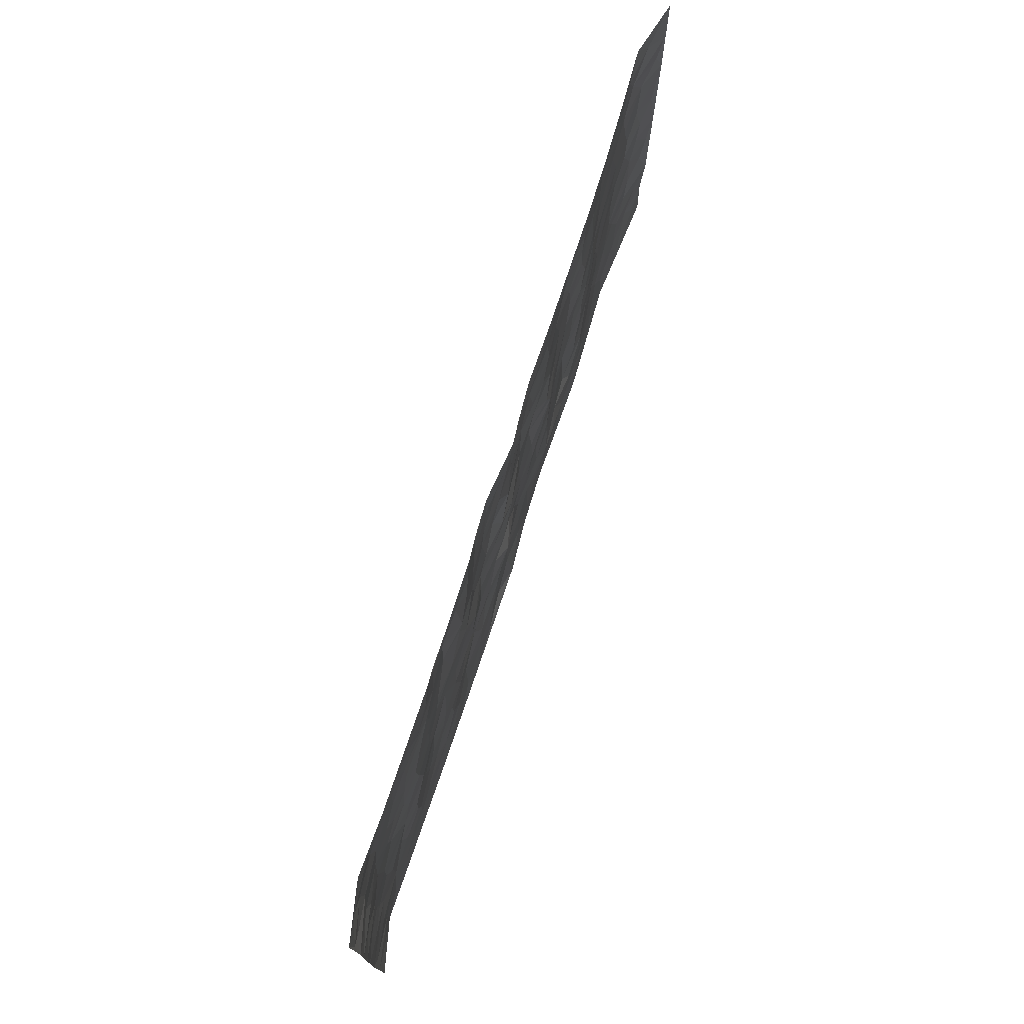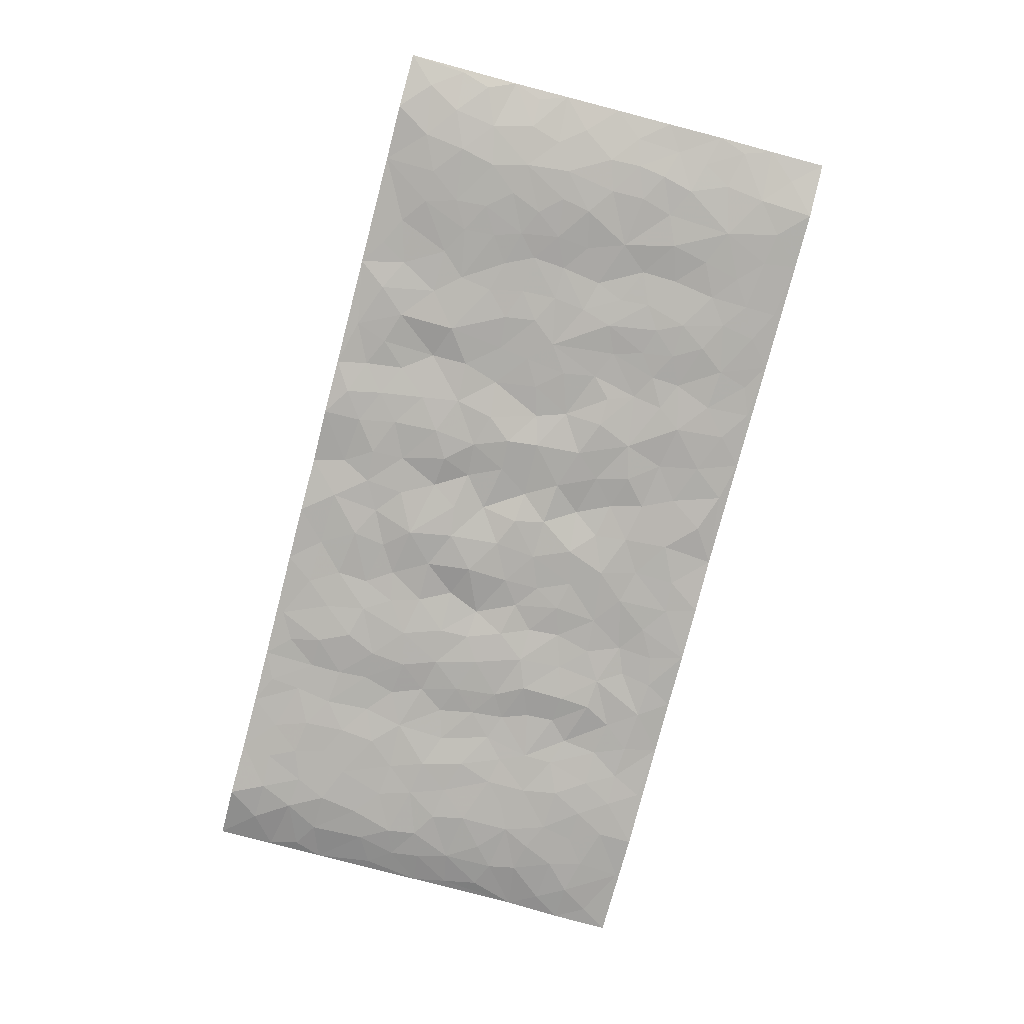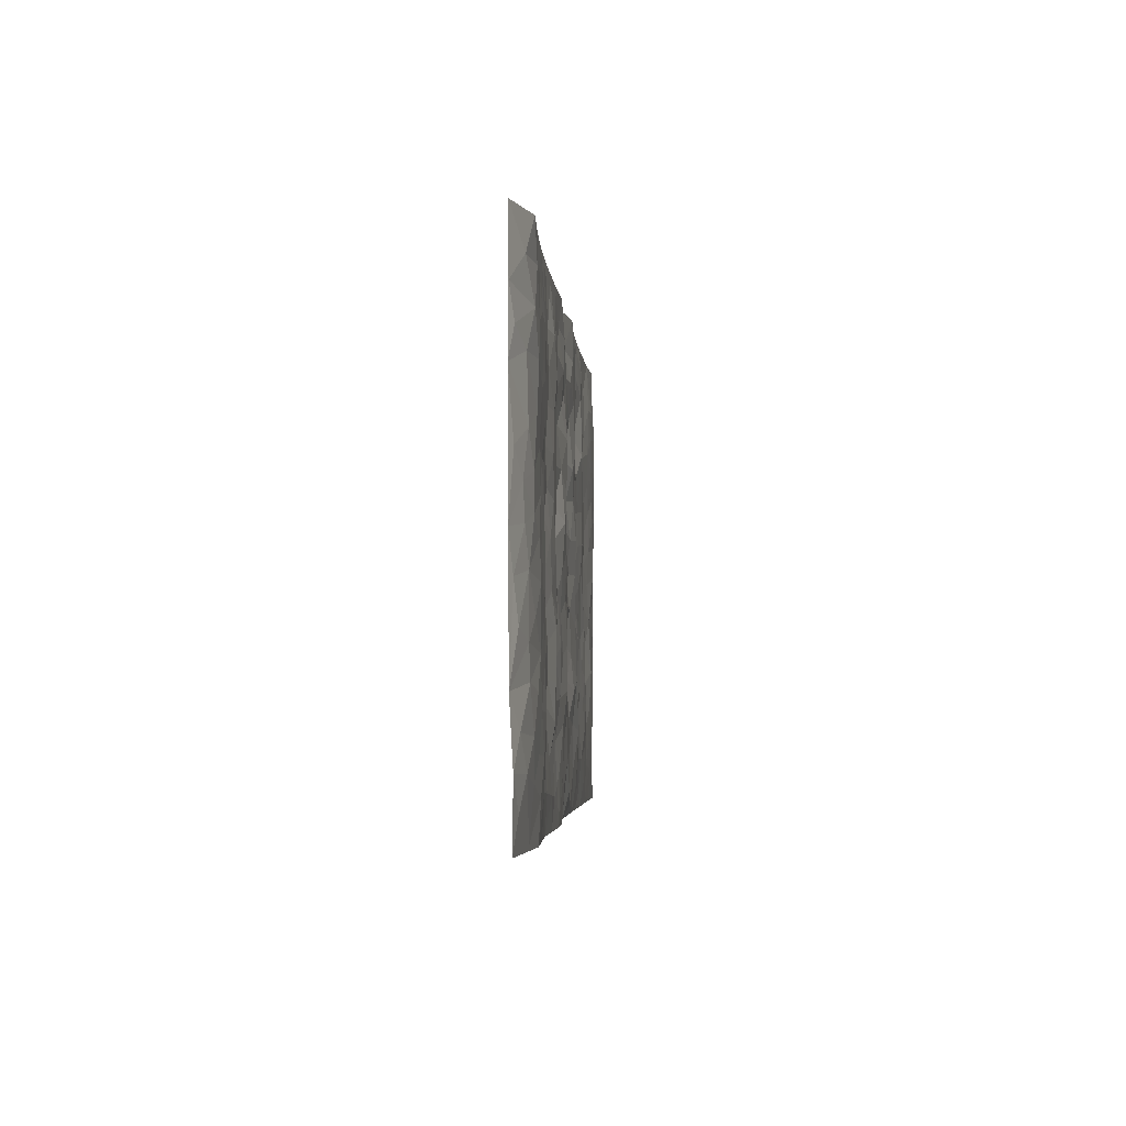
<metadata>
{"format":"obj","ext":"obj","renderer":"f3d","projection":"perspective","resolution":1024,"background":"white","views":[{"elev":74.4,"azim":-72.0,"up":"+Y"},{"elev":-79.6,"azim":-104.7,"up":"+Z"},{"elev":-3.3,"azim":93.8,"up":"+Y"}]}
</metadata>
<code>
v -0.9854 0.002146 0.02538
v -0.9859 0.998 0.02375
v 0.9883 0.002802 0.01836
v 0.9842 0.9998 0.02644
v -0.8035 0.3925 -0.006837
v -0.9856 0.5 0.02151
v -0.8651 0.3577 -0.003357
v -0.0002465 0.002721 0.009566
v -0.9863 0.2511 0.01855
v -0.9291 0.3379 0.009619
v -0.7411 0.001559 -0.0006377
v -0.9856 0.1267 0.02221
v -0.7167 0.2928 -0.008352
v -0.8647 0.001604 -0.00323
v -0.8483 0.2886 -0.00468
v -0.4948 0.001668 0.004085
v -0.9652 0.1889 0.01559
v -0.2969 0.1672 -0.004895
v -0.7834 0.3218 -0.004763
v -0.8702 0.1203 -0.0004343
v -0.9307 0.06424 0.01166
v -0.8027 0.06415 -0.004734
v -0.6786 0.1268 -0.003294
v -0.7304 0.07452 -0.003551
v -0.8811 0.2074 0.002312
v -0.9173 0.2702 0.006935
v -0.7762 0.177 -0.007547
v -0.6983 0.2098 -0.005389
v -0.8717 0.4881 -0.002142
v -0.9857 0.3754 0.01839
v -0.7416 0.9983 0.003182
v -0.5414 0.2224 -0.006319
v 0.2633 0.1577 0.005329
v -0.9846 0.749 0.02583
v -0.3709 0.3931 0.001478
v -0.7898 0.7535 -0.01027
v -0.8072 0.8318 -0.01058
v -0.5867 0.4422 0.004069
v -0.6059 0.6057 0.001024
v -0.4946 0.9983 0.005836
v -0.9628 0.6868 0.01819
v -0.6674 0.5626 -0.004855
v -0.3948 0.7532 -0.005943
v -0.5139 0.28 -0.005471
v -0.4639 0.2252 -0.004051
v -0.4998 0.1621 -0.005508
v -0.4531 0.6363 -0.001898
v -0.3699 0.5597 0.0008061
v 0.1679 0.4737 -0.001472
v -0.3373 0.2212 -0.001426
v -0.2126 0.6104 -0.003674
v -0.3792 0.629 0.003032
v -0.3057 0.05782 0.001224
v -0.633 0.7106 -0.004679
v -0.399 0.1943 0.001478
v -0.8791 0.6179 0.001132
v -0.03778 0.3487 0.01188
v 0.05805 0.3402 -0.005076
v 0.3014 0.451 0.0001676
v -0.09582 0.5511 -0.0002917
v -0.1667 0.5557 -0.007221
v 0.09322 0.6299 -0.005185
v -0.6385 0.3458 0.002355
v -0.7554 0.5739 -0.009587
v -0.9591 0.8097 0.01482
v -0.5648 0.1293 -0.002988
v -0.3715 0.01229 0.005069
v -0.8023 0.466 -0.006939
v -0.6225 0.1723 -0.001781
v -0.6196 0.01804 0.0005998
v -0.2481 0.002263 0.007148
v -0.6209 0.08809 -0.001928
v -0.5517 0.05307 -0.0005362
v -0.4357 0.03746 0.00423
v -0.4558 0.104 -0.000419
v -0.8991 0.6859 0.002036
v -0.9777 0.8736 0.02186
v -0.7431 0.5089 -0.0104
v -0.001071 0.9973 0.0112
v -0.8103 0.6758 -0.00959
v -0.5668 0.3149 -0.003024
v -0.5173 0.4611 -0.0007019
v 0.006945 0.5713 0.006595
v -0.04976 0.4827 0.007594
v 0.003522 0.42 0.0001519
v -0.126 0.1288 0.004041
v -0.575 0.6701 0.001121
v -0.9223 0.5623 0.007009
v -0.7389 0.6914 -0.009813
v -0.4532 0.2971 -0.001979
v -0.6366 0.2673 0.000793
v -0.5064 0.6883 -7.082e-05
v -0.1745 0.4848 -0.004699
v -0.2647 0.4358 0.005036
v -0.6532 0.6492 -0.004512
v -0.01121 0.1174 -0.0003273
v -0.419 0.5103 -0.002134
v -0.3468 0.2883 0.002853
v -0.2422 0.5035 0.005993
v -0.1822 0.382 -0.004742
v -0.9852 0.6245 0.02323
v -0.7115 0.6229 -0.008767
v -0.8206 0.5796 -0.007947
v -0.3663 0.1103 0.0007131
v -0.5264 0.5331 0.0001538
v -0.6886 0.4059 -0.00405
v -0.131 0.3245 0.0008872
v -0.1506 0.2497 -0.004271
v -0.523 0.6114 -5.834e-05
v 0.1102 0.7287 -0.00756
v -0.003891 0.2156 -0.001131
v -0.07364 0.2737 0.005899
v 0.004839 0.2891 0.000987
v -0.4337 0.364 0.000197
v -0.199 0.1843 0.001707
v -0.66 0.488 -0.001403
v -0.5616 0.3811 -0.0009197
v -0.4968 0.3917 -0.005418
v -0.31 0.524 0.002392
v -0.2618 0.3504 -0.007002
v -0.3584 0.4669 -0.0002157
v -0.2284 0.2713 -0.005246
v -0.09121 0.4112 0.000994
v -0.6001 0.5314 0.003262
v -0.0933 0.1988 0.002375
v -0.2163 0.09387 0.001216
v -0.4027 0.2583 8.207e-05
v -0.9346 0.4378 0.008896
v -0.8746 0.4206 -0.002197
v 0.09351 0.4231 -0.002211
v 0.2112 0.238 -0.0007264
v 0.08356 0.5168 -0.004122
v 0.01941 0.4883 -0.003384
v 0.1684 0.3931 0.001284
v 0.7994 0.497 -0.00774
v 0.2229 0.4337 0.003867
v 0.2696 0.3134 0.00314
v 0.163 0.5669 -0.00725
v 0.1231 0.998 0.001976
v -0.2958 0.6195 0.006574
v 0.4289 0.8793 -0.005903
v 0.495 0.997 0.005751
v -0.2172 0.7803 -0.002344
v -0.05944 0.8636 -0.002785
v -0.3253 0.3486 -0.001339
v -0.4635 0.5658 -0.002952
v -0.07523 0.05304 0.0001767
v -0.1602 0.02266 0.00519
v 0.1236 0.002384 0.001364
v 0.01319 0.8594 0.000448
v -0.01685 0.6995 0.005692
v 0.4268 0.1962 -0.006846
v 0.3457 0.2898 -0.001059
v 0.5979 0.526 0.002345
v 0.5306 0.5466 0.006293
v 0.4607 0.1351 0.000975
v 0.5284 0.2275 0.004374
v 0.4196 0.3615 -0.007938
v 0.02278 0.6405 -0.0006295
v -0.0601 0.6272 0.006894
v -0.1481 0.7292 -0.007437
v -0.08681 0.6924 -0.005787
v -0.06134 0.7908 0.0006151
v -0.1375 0.6325 -0.003285
v 0.02101 0.7742 -0.0006026
v 0.2475 0.998 0.00474
v -0.01992 0.9255 0.007633
v -0.2727 0.8456 0.005162
v -0.2024 0.8797 -0.002282
v -0.32 0.7802 0.009116
v -0.2479 0.9978 0.00405
v -0.2305 0.6955 -0.001257
v -0.3213 0.6997 0.002213
v -0.1422 0.8294 -0.003804
v -0.1245 0.998 -0.002419
v 0.2203 0.7454 0.004865
v 0.1759 0.6665 -0.0003401
v 0.3303 0.5945 -0.001519
v 0.2647 0.5224 0.009942
v 0.2691 0.6651 0.00493
v 0.4288 0.7433 -0.005136
v 0.3595 0.6823 -0.003639
v 0.2889 0.7325 0.001033
v 0.06827 0.9286 3.417e-05
v 0.07957 0.8226 0.001044
v 0.1467 0.8575 -0.003356
v 0.2529 0.8726 0.001934
v 0.3248 0.7927 -0.002896
v 0.2345 0.5948 0.009737
v -0.89 0.8675 8.385e-05
v -0.6889 0.8169 -0.00814
v -0.8767 0.7749 -5.052e-05
v -0.8656 0.9986 -0.001418
v -0.9298 0.9396 0.008243
v -0.8184 0.9215 -0.00549
v -0.7405 0.8858 -0.008034
v -0.6121 0.9293 0.003071
v -0.6688 0.8861 -0.005099
v -0.694 0.746 -0.009084
v -0.5665 0.8142 0.0002792
v -0.6282 0.7812 -0.00557
v -0.517 0.9009 0.004836
v -0.396 0.8778 -0.003835
v -0.5512 0.9602 0.004616
v -0.47 0.816 0.0003767
v -0.448 0.9361 -0.002086
v -0.3495 0.9724 0.002735
v -0.5174 0.7606 0.001236
v -0.3244 0.9008 0.0003187
v -0.2621 0.9299 0.004886
v 0.1579 0.7844 0.001254
v 0.2573 0.8037 0.003575
v 0.1899 0.9328 0.004226
v 0.397 0.8112 -0.008052
v 0.3407 0.88 -0.001999
v 0.3855 0.9816 0.00451
v 0.2915 0.9369 0.00235
v 0.4462 0.9469 0.002448
v 0.3852 0.4933 -0.004793
v 0.3295 0.5285 0.0001106
v 0.4889 0.6036 0.004085
v 0.437 0.6636 -0.004345
v 0.4105 0.5874 -0.002841
v 0.3573 0.1903 -0.00254
v 0.4867 0.3346 0.002627
v 0.465 0.5222 -0.001627
v 0.3512 0.3877 -0.004933
v -0.1262 0.9141 -0.003427
v -0.1864 0.9574 -0.003935
v 0.3245 0.1334 0.004647
v 0.6178 0.01456 0.001455
v 0.2037 0.3336 -0.001727
v 0.275 0.3847 0.004255
v 0.5897 0.2478 -0.002127
v 0.7408 0.9971 0.0002553
v 0.9847 0.2511 0.02407
v 0.4968 0.8111 -0.0002957
v 0.7252 0.4872 -0.005822
v 0.4934 0.7459 0.001331
v 0.9848 0.5002 0.02551
v 0.6759 0.2944 -0.007336
v 0.515 0.4679 0.003662
v 0.7854 0.3114 -0.008949
v 0.5675 0.4156 0.00247
v 0.4943 0.001584 0.006455
v 0.09065 0.2524 -0.006607
v 0.5103 0.07673 0.001245
v 0.1362 0.3191 -0.001698
v 0.4217 0.2666 -0.007451
v 0.8817 0.2656 -1.706e-05
v 0.6477 0.4618 -0.005926
v 0.5837 0.08219 0.0007232
v 0.4547 0.4258 -0.002684
v 0.6139 0.3718 -0.001657
v 0.2904 0.2328 0.0005877
v 0.4834 0.2714 0.002181
v 0.2677 0.07872 0.0009996
v 0.3713 0.002265 0.003223
v 0.2478 0.002224 -0.000745
v 0.2037 0.1148 -4.806e-05
v 0.06831 0.1701 -1.323e-05
v 0.1465 0.1898 -0.002583
v 0.6187 0.1476 -0.004539
v 0.7844 0.4233 -0.009501
v 0.7556 0.2214 -0.00865
v 0.6571 0.08086 -0.004542
v 0.676 0.385 -0.006526
v 0.7251 0.3397 -0.007626
v 0.8941 0.3267 0.001105
v 0.7529 0.5673 -0.005912
v 0.6988 0.1459 -0.008411
v 0.7709 0.1503 -0.005266
v 0.8484 0.3679 -0.005416
v 0.9505 0.35 0.01215
v 0.8945 0.4388 0.0009367
v 0.5883 0.3131 -0.001904
v 0.8285 0.1064 -0.001836
v 0.3364 0.06351 0.0006951
v 0.4158 0.06886 -0.0002211
v 0.0716 0.0781 -1.202e-06
v 0.1441 0.07251 -0.0001469
v 0.9853 0.7499 0.02664
v 0.7389 0.07946 -0.005686
v 0.6617 0.2161 -0.009218
v 0.9677 0.425 0.01904
v 0.9152 0.5092 0.005739
v 0.8164 0.2508 -0.007555
v 0.5386 0.1482 0.002882
v 0.7413 0.001871 -0.001933
v 0.5086 0.394 0.004671
v 0.9489 0.0648 0.01199
v 0.9867 0.1273 0.01704
v 0.8481 0.1808 -0.003743
v 0.9073 0.1253 0.002457
v 0.8375 0.009849 0.005575
v 0.9455 0.1893 0.01004
v 0.6728 0.5554 -0.005757
v 0.6994 0.6323 -0.003643
v 0.592 0.6357 0.0005202
v 0.8356 0.6911 -0.006829
v 0.6386 0.7705 -0.005653
v 0.9647 0.6251 0.01863
v 0.7761 0.6413 -0.005386
v 0.8645 0.5951 -0.004608
v 0.7421 0.743 -0.00755
v 0.8552 0.5305 -0.004516
v 0.9248 0.5741 0.008148
v 0.9016 0.6595 0.001417
v 0.6474 0.6918 -0.005015
v 0.5723 0.7233 0.002103
v 0.5155 0.674 0.004279
v 0.8633 0.8522 -0.005815
v 0.72 0.87 -0.006288
v 0.8217 0.7764 -0.008712
v 0.907 0.7781 0.003949
v 0.7895 0.8435 -0.007321
v 0.982 0.8748 0.02556
v 0.7021 0.8014 -0.00614
v 0.9624 0.8117 0.01775
v 0.7496 0.9304 -0.003844
v 0.8647 0.9987 -0.005161
v 0.6183 0.9967 0.004245
v 0.8297 0.9255 -0.006321
v 0.9163 0.9284 0.005001
v 0.6686 0.9331 -0.001583
v 0.5632 0.9001 0.0006219
v 0.4973 0.8802 0.0017
v 0.5567 0.9683 0.002939
v 0.5763 0.8207 -0.001536
v 0.6433 0.8595 -0.005618
f 29 6 128
f 12 21 20
f 26 10 9
f 55 45 46
f 27 19 15
f 26 9 17
f 101 6 88
f 12 1 21
f 7 15 19
f 125 86 96
f 84 123 85
f 129 29 128
f 25 27 15
f 12 20 17
f 73 75 66
f 22 14 11
f 26 17 25
f 9 12 17
f 25 15 26
f 5 129 7
f 52 146 48
f 55 18 50
f 7 19 5
f 20 27 25
f 124 82 105
f 41 76 34
f 20 14 22
f 14 20 21
f 14 21 1
f 24 22 11
f 24 27 22
f 72 66 69
f 69 32 91
f 70 24 11
f 24 23 27
f 17 20 25
f 27 20 22
f 10 15 7
f 10 26 15
f 23 28 27
f 27 13 19
f 28 23 69
f 13 27 28
f 119 121 94
f 10 7 129
f 6 30 128
f 9 10 30
f 36 192 80
f 80 102 89
f 118 81 44
f 64 103 78
f 115 126 86
f 45 32 46
f 91 63 13
f 129 68 29
f 95 87 54
f 95 54 199
f 202 40 204
f 82 97 105
f 29 88 6
f 18 55 104
f 148 126 71
f 38 82 124
f 50 18 122
f 117 82 38
f 5 19 106
f 82 117 118
f 80 64 102
f 127 45 55
f 194 77 190
f 98 35 114
f 39 124 105
f 127 50 98
f 106 19 13
f 66 75 46
f 39 95 42
f 63 117 38
f 95 89 102
f 101 56 76
f 51 140 99
f 18 53 126
f 62 83 132
f 45 127 90
f 112 113 57
f 103 29 68
f 130 85 58
f 109 39 105
f 35 94 121
f 113 246 58
f 151 165 163
f 120 100 94
f 114 127 98
f 192 190 65
f 95 39 87
f 36 191 37
f 67 104 74
f 56 101 88
f 13 63 106
f 192 34 76
f 268 241 243
f 108 115 125
f 93 84 60
f 133 84 85
f 156 288 157
f 101 76 41
f 80 103 64
f 105 97 146
f 99 61 51
f 92 109 47
f 125 96 111
f 158 227 153
f 75 104 55
f 69 66 32
f 81 91 32
f 106 78 68
f 42 64 78
f 77 34 65
f 24 70 72
f 75 73 16
f 16 71 67
f 2 34 77
f 13 28 91
f 103 56 88
f 56 80 76
f 72 69 23
f 11 16 70
f 16 73 70
f 16 67 74
f 115 18 126
f 24 72 23
f 73 72 70
f 16 74 75
f 72 73 66
f 32 45 44
f 84 83 60
f 66 46 32
f 78 106 116
f 117 63 81
f 67 53 104
f 103 68 78
f 69 91 28
f 36 80 89
f 106 38 116
f 106 68 5
f 81 118 117
f 62 132 138
f 32 44 81
f 53 67 71
f 57 58 85
f 123 100 107
f 93 60 61
f 33 230 224
f 8 96 147
f 132 133 130
f 140 48 119
f 93 100 123
f 122 98 50
f 164 60 160
f 53 71 126
f 125 112 108
f 193 194 195
f 75 55 46
f 63 91 81
f 56 103 80
f 196 198 31
f 18 104 53
f 121 48 97
f 38 106 63
f 118 97 82
f 97 35 121
f 51 172 140
f 130 134 49
f 87 39 109
f 288 252 263
f 97 114 35
f 47 43 92
f 57 113 58
f 248 130 58
f 34 101 41
f 114 90 127
f 116 124 42
f 145 94 35
f 118 114 97
f 167 79 175
f 98 145 35
f 85 123 57
f 43 47 52
f 199 36 89
f 42 78 116
f 159 83 62
f 88 29 103
f 74 104 75
f 118 44 90
f 173 140 172
f 42 95 102
f 190 192 37
f 65 190 77
f 89 95 199
f 125 111 112
f 92 87 109
f 18 115 122
f 177 180 176
f 112 57 107
f 109 105 146
f 93 94 100
f 285 286 275
f 96 86 147
f 137 232 131
f 57 123 107
f 87 92 208
f 49 134 136
f 132 130 49
f 161 164 162
f 50 127 55
f 122 108 107
f 122 107 100
f 48 140 52
f 118 90 114
f 99 119 94
f 123 84 93
f 36 37 192
f 48 121 119
f 120 122 100
f 39 42 124
f 38 124 116
f 248 58 246
f 44 45 90
f 98 122 120
f 146 52 47
f 94 93 99
f 168 209 170
f 212 183 188
f 202 197 200
f 42 102 64
f 107 108 112
f 99 93 61
f 8 280 96
f 112 111 113
f 125 115 86
f 115 108 122
f 128 30 10
f 5 68 129
f 10 129 128
f 132 49 138
f 83 84 133
f 130 133 85
f 83 133 132
f 248 134 130
f 156 152 224
f 151 110 165
f 212 186 211
f 153 224 249
f 254 251 244
f 246 261 262
f 225 158 249
f 49 136 179
f 185 184 150
f 214 188 181
f 181 188 182
f 161 163 174
f 143 170 172
f 110 211 185
f 184 79 167
f 174 228 169
f 62 110 159
f 163 150 144
f 210 169 229
f 170 143 168
f 176 211 110
f 98 120 145
f 94 145 120
f 48 146 97
f 109 146 47
f 148 86 126
f 147 86 148
f 71 8 148
f 8 147 148
f 244 276 254
f 232 136 134
f 174 143 161
f 60 83 160
f 163 162 151
f 159 160 83
f 261 281 262
f 259 281 149
f 219 220 59
f 246 113 111
f 33 255 131
f 157 256 152
f 137 255 153
f 230 278 279
f 262 260 33
f 154 155 242
f 131 255 137
f 248 131 232
f 281 280 149
f 259 258 278
f 220 179 59
f 159 151 160
f 162 160 151
f 164 61 60
f 228 174 144
f 144 174 163
f 159 110 151
f 161 172 164
f 186 184 185
f 161 162 163
f 61 164 51
f 160 162 164
f 187 217 213
f 150 163 165
f 205 202 200
f 79 184 139
f 170 43 173
f 174 169 143
f 161 143 172
f 167 144 150
f 176 180 183
f 172 170 173
f 223 226 221
f 185 150 165
f 99 140 119
f 207 206 203
f 172 51 164
f 43 52 173
f 173 52 140
f 167 175 228
f 228 229 169
f 210 168 169
f 177 110 62
f 189 138 179
f 62 138 177
f 136 232 233
f 181 182 222
f 150 184 167
f 178 180 189
f 49 179 138
f 177 138 189
f 180 178 182
f 178 179 220
f 307 308 304
f 222 223 221
f 215 187 188
f 176 183 212
f 187 213 186
f 214 215 188
f 185 211 186
f 237 181 239
f 182 188 183
f 110 185 165
f 216 215 141
f 211 176 212
f 182 183 180
f 176 110 177
f 213 184 186
f 178 189 179
f 177 189 180
f 195 190 37
f 197 198 200
f 195 194 190
f 34 192 65
f 80 192 76
f 37 196 195
f 194 2 77
f 193 2 194
f 196 37 191
f 31 193 195
f 198 196 191
f 31 195 196
f 199 201 191
f 197 204 31
f 198 191 201
f 31 198 197
f 201 199 54
f 36 199 191
f 54 208 201
f 208 43 205
f 208 54 87
f 198 201 200
f 206 205 203
f 43 170 203
f 210 207 209
f 40 202 206
f 31 204 40
f 197 202 204
f 208 205 200
f 43 203 205
f 205 206 202
f 203 209 207
f 171 40 207
f 40 206 207
f 208 200 201
f 43 208 92
f 170 209 203
f 168 143 169
f 207 210 171
f 168 210 209
f 188 187 212
f 212 187 186
f 166 139 213
f 184 213 139
f 237 214 181
f 215 214 141
f 216 141 218
f 213 217 166
f 142 166 216
f 217 216 166
f 187 215 217
f 216 217 215
f 237 141 214
f 142 216 218
f 223 222 182
f 179 136 59
f 223 220 219
f 267 238 251
f 237 327 141
f 223 182 178
f 158 290 253
f 220 223 178
f 59 233 227
f 233 59 136
f 248 246 131
f 153 249 158
f 251 254 267
f 223 219 226
f 111 261 246
f 297 251 238
f 276 256 157
f 167 228 144
f 229 228 175
f 175 171 229
f 229 171 210
f 260 257 33
f 265 271 272
f 266 289 283
f 269 243 250
f 249 224 152
f 266 283 271
f 227 233 137
f 253 227 158
f 325 313 320
f 135 264 275
f 310 329 239
f 270 298 297
f 249 256 225
f 275 273 269
f 311 222 221
f 155 154 299
f 234 276 157
f 310 311 299
f 222 239 181
f 221 226 155
f 266 263 252
f 242 290 244
f 264 273 275
f 273 264 243
f 242 244 154
f 276 290 225
f 288 234 157
f 240 282 302
f 275 286 306
f 225 290 158
f 234 263 284
f 241 254 276
f 233 232 137
f 137 153 227
f 264 135 238
f 244 251 154
f 260 259 257
f 227 253 219
f 33 224 255
f 154 297 299
f 240 302 307
f 297 154 251
f 264 268 243
f 253 226 219
f 271 284 263
f 277 294 293
f 290 242 253
f 241 234 284
f 59 227 219
f 242 155 226
f 252 245 231
f 157 152 156
f 257 230 33
f 152 256 249
f 278 230 257
f 262 33 131
f 224 153 255
f 259 278 257
f 134 248 232
f 230 279 224
f 96 261 111
f 261 96 280
f 280 281 261
f 246 262 131
f 252 247 245
f 268 267 241
f 283 277 272
f 288 247 252
f 275 274 285
f 295 291 294
f 267 268 264
f 263 234 288
f 309 310 299
f 290 276 244
f 283 272 271
f 267 254 241
f 265 243 241
f 236 240 285
f 297 238 270
f 303 305 298
f 241 276 234
f 221 155 299
f 272 277 293
f 250 243 287
f 286 285 240
f 284 271 265
f 271 263 266
f 295 3 291
f 225 256 276
f 241 284 265
f 289 266 231
f 3 292 291
f 321 235 323
f 293 294 296
f 279 278 258
f 245 279 258
f 279 156 224
f 260 281 259
f 280 8 149
f 262 281 260
f 231 266 252
f 267 264 238
f 306 304 270
f 283 289 295
f 243 269 273
f 236 269 250
f 294 292 296
f 274 236 285
f 269 274 275
f 250 287 293
f 245 289 231
f 236 274 269
f 156 279 247
f 242 226 253
f 247 279 245
f 243 265 287
f 288 156 247
f 265 272 293
f 296 292 236
f 293 287 265
f 295 294 277
f 277 283 295
f 236 250 296
f 289 3 295
f 292 294 291
f 293 296 250
f 300 304 308
f 325 320 235
f 329 330 326
f 270 304 303
f 270 303 298
f 309 305 301
f 135 306 270
f 299 297 298
f 298 309 299
f 238 135 270
f 300 314 305
f 303 300 305
f 304 306 307
f 300 303 304
f 282 319 315
f 322 325 235
f 275 306 135
f 307 306 286
f 240 307 286
f 308 307 302
f 302 282 308
f 308 282 315
f 305 309 298
f 310 309 301
f 310 301 329
f 310 239 311
f 222 311 239
f 299 311 221
f 319 312 315
f 312 323 316
f 301 305 318
f 305 314 316
f 300 308 315
f 316 314 312
f 312 314 315
f 315 314 300
f 323 312 324
f 316 313 318
f 282 4 317
f 330 313 325
f 4 321 324
f 235 320 323
f 282 317 319
f 312 319 317
f 326 325 322
f 316 320 313
f 316 318 305
f 142 218 327
f 327 218 141
f 316 323 320
f 324 312 317
f 4 324 317
f 321 323 324
f 318 313 330
f 328 326 322
f 326 327 329
f 329 327 237
f 326 328 327
f 322 142 328
f 327 328 142
f 329 237 239
f 301 318 330
f 326 330 325
f 330 329 301

</code>
